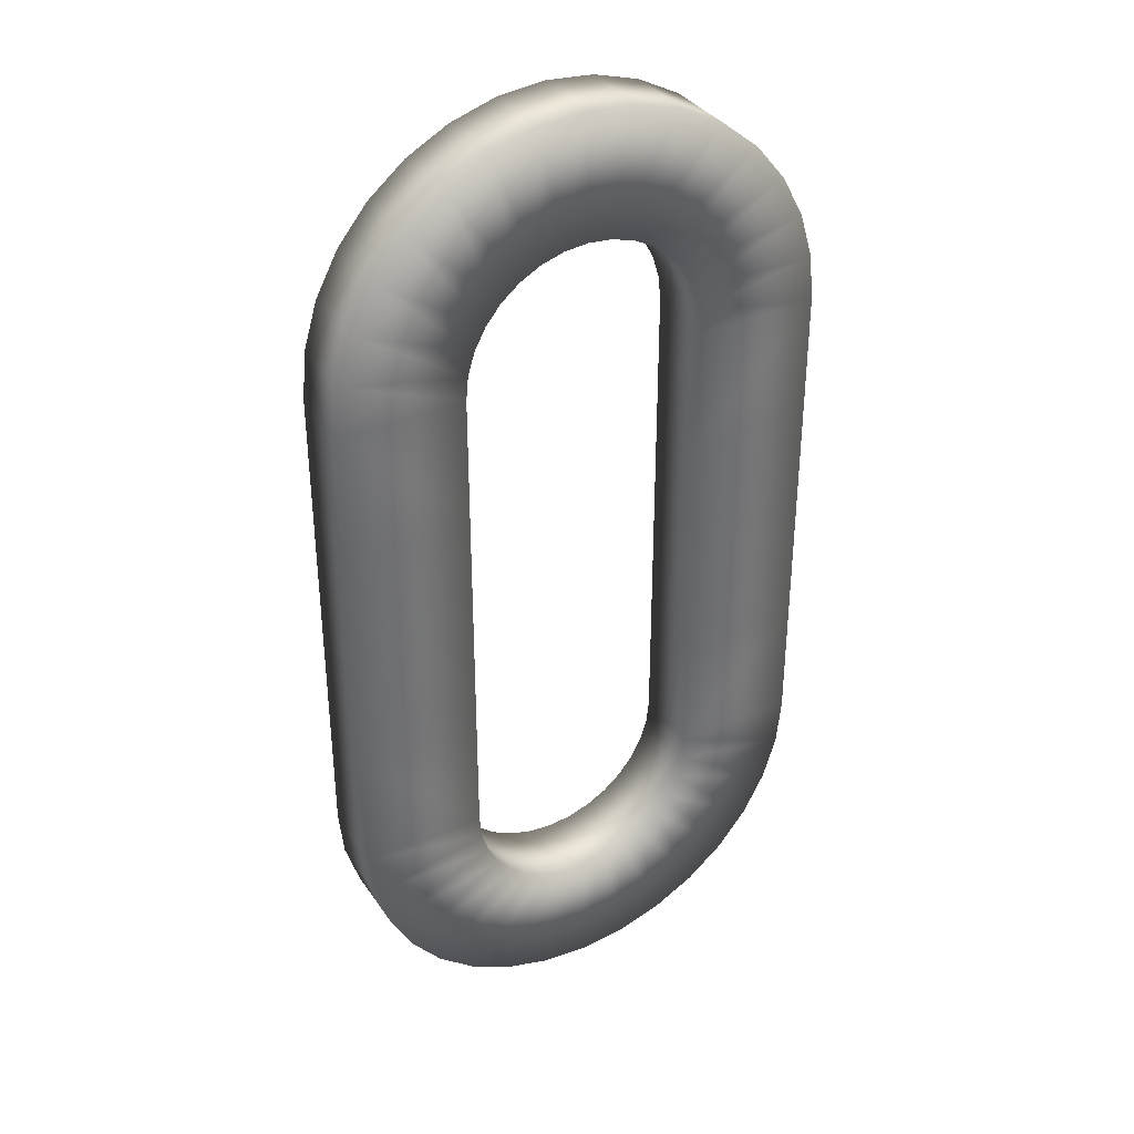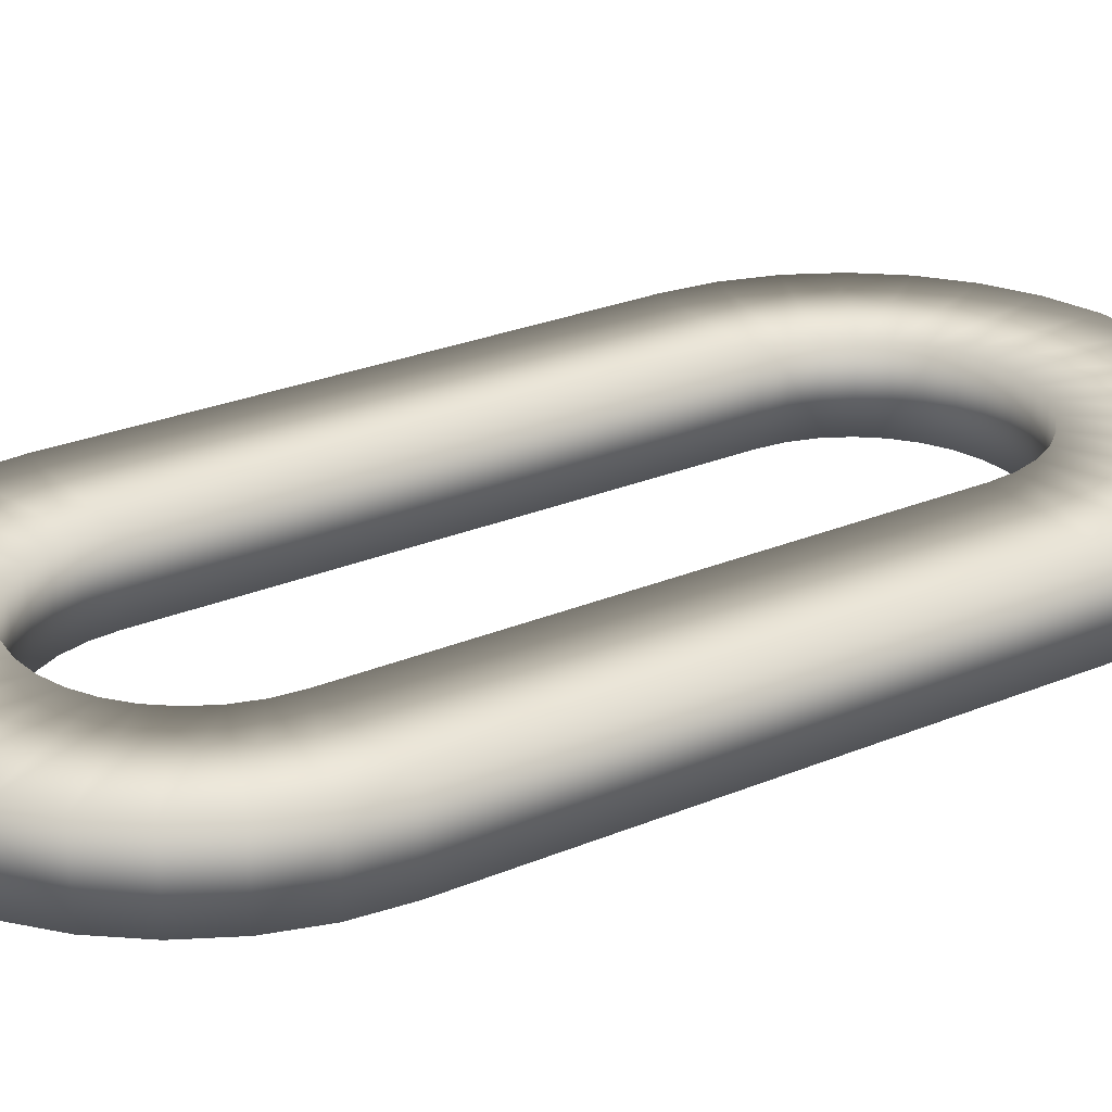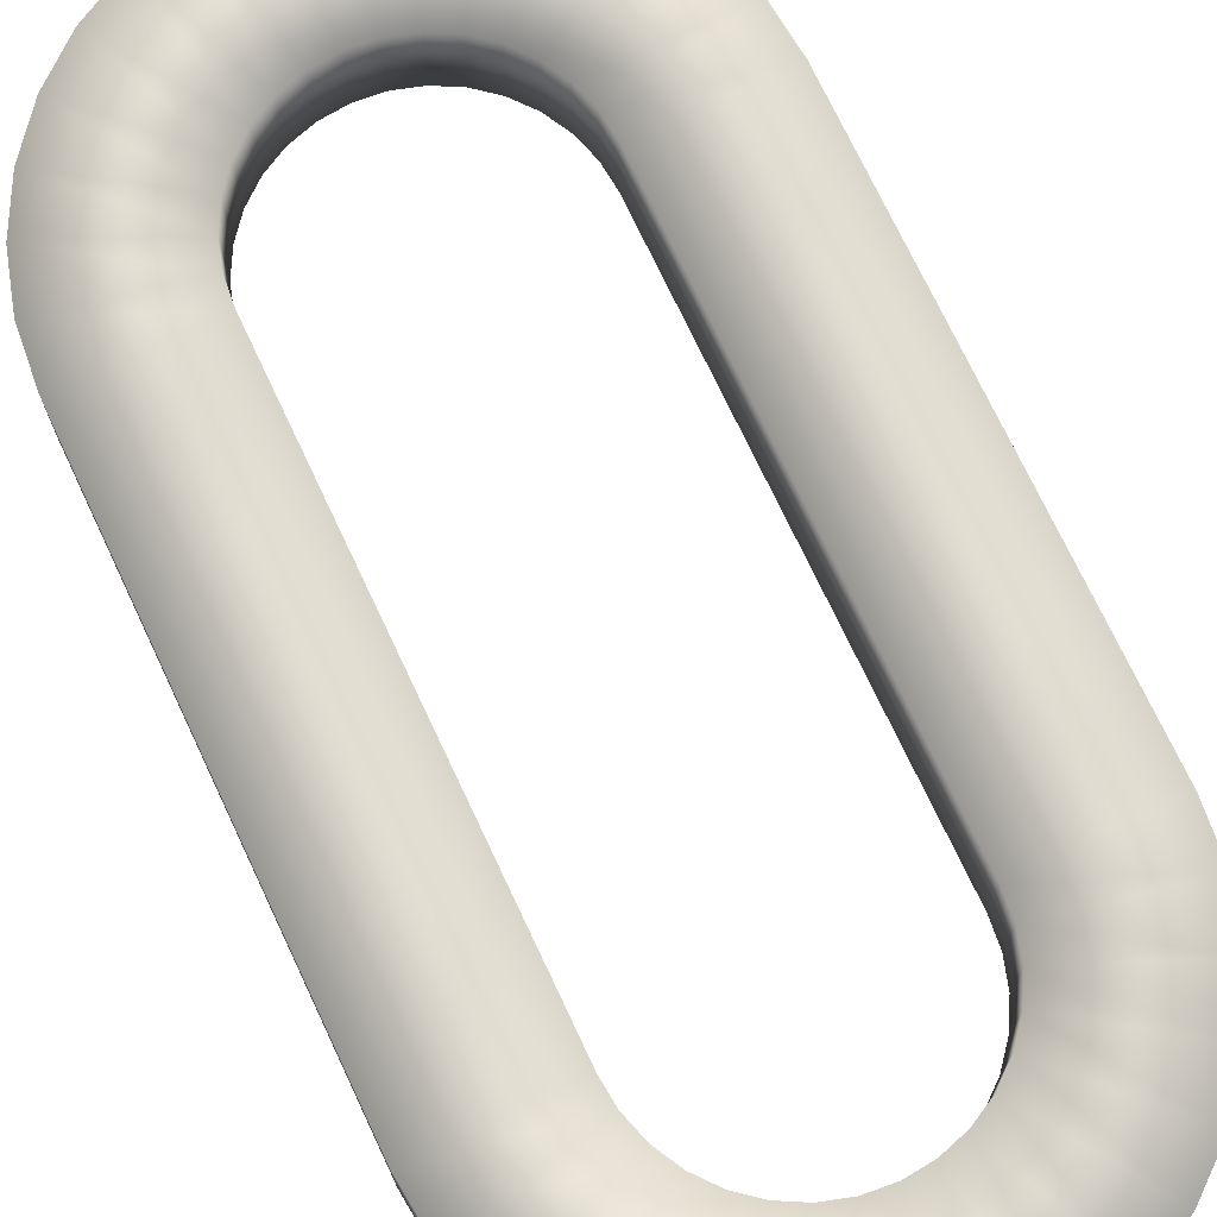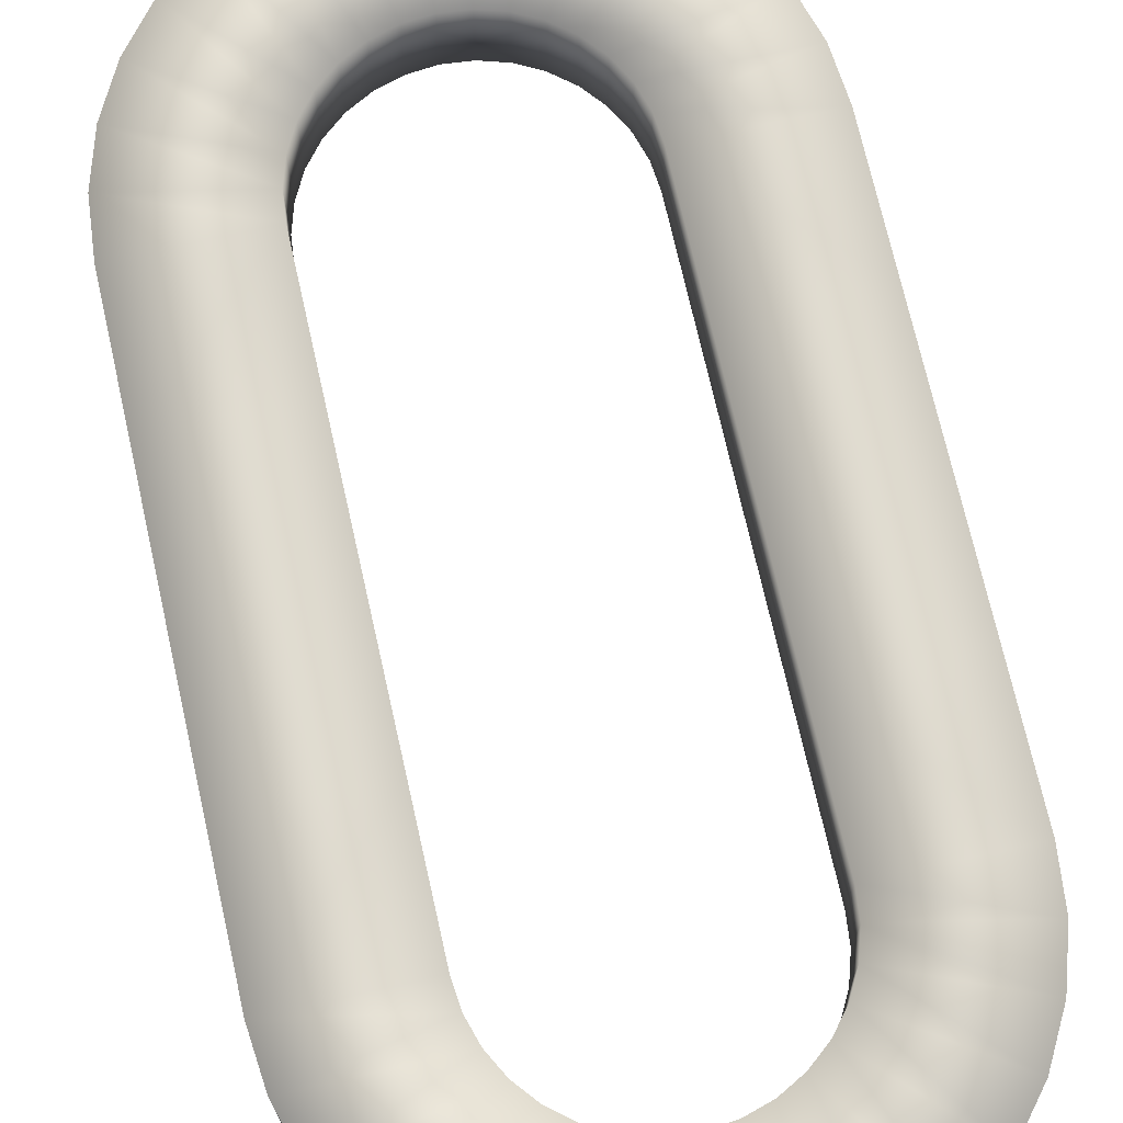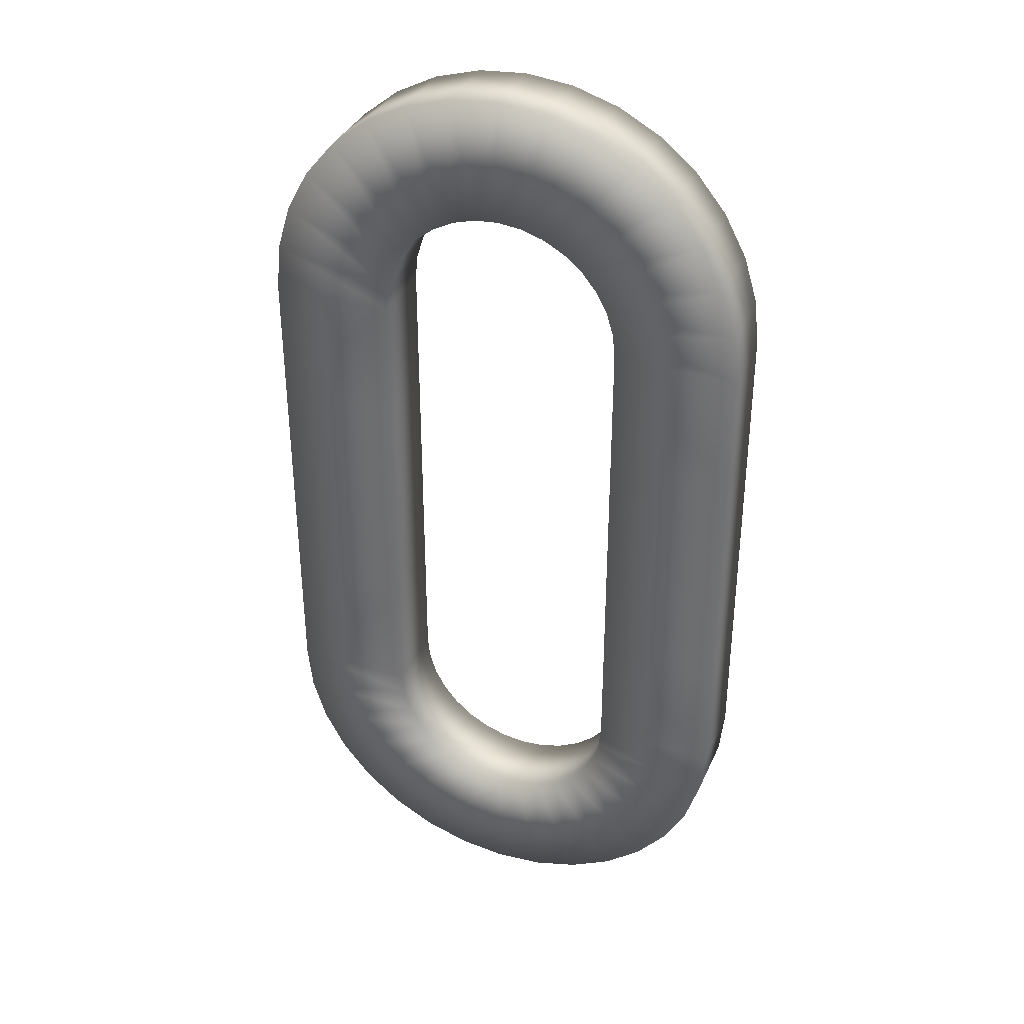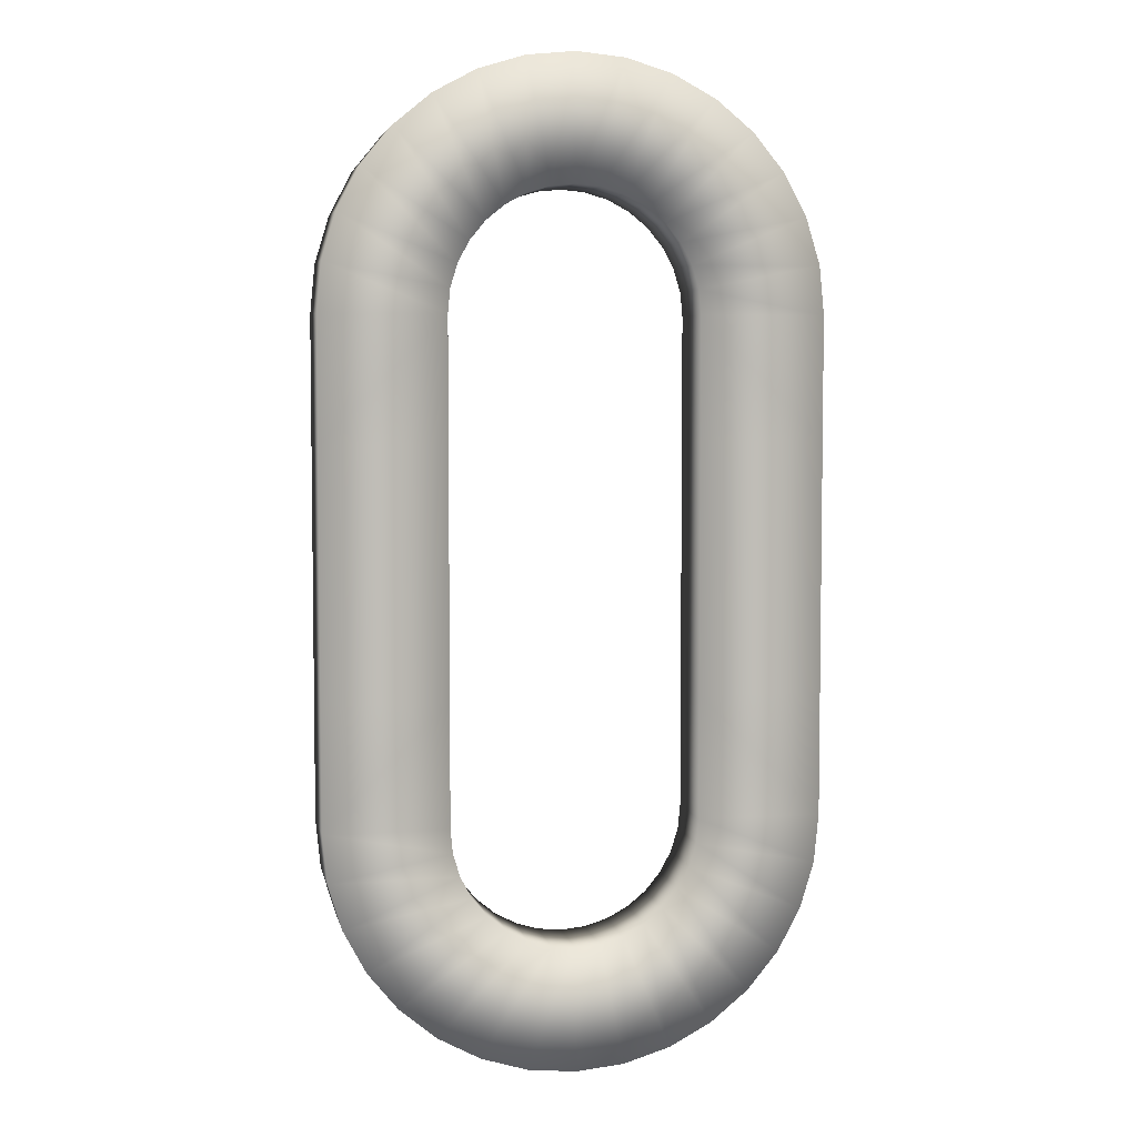
<metadata>
{"format":"obj","ext":"obj","renderer":"f3d","projection":"perspective","resolution":1024,"background":"white","views":[{"elev":35.6,"azim":-29.8,"up":"+Z"},{"elev":27.0,"azim":57.1,"up":"+Y"},{"elev":73.1,"azim":154.8,"up":"+Y"},{"elev":72.0,"azim":167.3,"up":"+Y"},{"elev":36.2,"azim":-158.0,"up":"+Z"},{"elev":5.1,"azim":168.6,"up":"+Z"}]}
</metadata>
<code>
v  -500 -75 500
v  -500 75 500
v  500 -75 500
v  500 75 500
v  490.4 -75 597.5
v  490.4 75 597.5
v  461.9 -75 691.3
v  461.9 75 691.3
v  415.7 -75 777.8
v  415.7 75 777.8
v  353.6 -75 853.6
v  353.6 75 853.6
v  277.8 -75 915.7
v  277.8 75 915.7
v  191.3 -75 961.9
v  191.3 75 961.9
v  97.54 -75 990.4
v  97.54 75 990.4
v  0 -75 1000
v  0 75 1000
v  -97.55 -75 990.4
v  -97.55 75 990.4
v  -191.3 -75 961.9
v  -191.3 75 961.9
v  -277.8 -75 915.7
v  -277.8 75 915.7
v  -353.6 -75 853.6
v  -353.6 75 853.6
v  -415.7 -75 777.8
v  -415.7 75 777.8
v  -461.9 -75 691.3
v  -461.9 75 691.3
v  -490.4 -75 597.5
v  -490.4 75 597.5
v  -250 -75 500
v  -250 75 500
v  250 -75 500
v  250 75 500
v  245.2 -75 548.8
v  245.2 75 548.8
v  231 -75 595.7
v  231 75 595.7
v  207.9 -75 638.9
v  207.9 75 638.9
v  176.8 -75 676.8
v  176.8 75 676.8
v  138.9 -75 707.9
v  138.9 75 707.9
v  95.67 -75 731
v  95.67 75 731
v  48.77 -75 745.2
v  48.77 75 745.2
v  0 -75 750
v  0 75 750
v  -48.77 -75 745.2
v  -48.77 75 745.2
v  -95.67 -75 731
v  -95.67 75 731
v  -138.9 -75 707.9
v  -138.9 75 707.9
v  -176.8 -75 676.8
v  -176.8 75 676.8
v  -207.9 -75 638.9
v  -207.9 75 638.9
v  -231 -75 595.7
v  -231 75 595.7
v  -245.2 -75 548.8
v  -245.2 75 548.8
v  -500 -75 -500
v  -500 75 -500
v  -490.4 -75 -597.5
v  -490.4 75 -597.5
v  -461.9 -75 -691.3
v  -461.9 75 -691.3
v  -415.7 -75 -777.8
v  -415.7 75 -777.8
v  -353.6 -75 -853.6
v  -353.6 75 -853.6
v  -277.8 -75 -915.7
v  -277.8 75 -915.7
v  -191.3 -75 -961.9
v  -191.3 75 -961.9
v  -97.54 -75 -990.4
v  -97.54 75 -990.4
v  0 -75 -1000
v  0 75 -1000
v  97.54 -75 -990.4
v  97.54 75 -990.4
v  191.3 -75 -961.9
v  191.3 75 -961.9
v  277.8 -75 -915.7
v  277.8 75 -915.7
v  353.6 -75 -853.6
v  353.6 75 -853.6
v  415.7 -75 -777.8
v  415.7 75 -777.8
v  461.9 -75 -691.3
v  461.9 75 -691.3
v  490.4 -75 -597.5
v  490.4 75 -597.5
v  500 -75 -500
v  500 75 -500
v  -250 -75 -500
v  -245.2 -75 -548.8
v  -245.2 75 -548.8
v  -250 75 -500
v  -231 -75 -595.7
v  -231 75 -595.7
v  -207.9 -75 -638.9
v  -207.9 75 -638.9
v  -176.8 -75 -676.8
v  -176.8 75 -676.8
v  -138.9 -75 -707.9
v  -138.9 75 -707.9
v  -95.67 -75 -731
v  -95.67 75 -731
v  -48.77 -75 -745.2
v  -48.77 75 -745.2
v  0 -75 -750
v  0 75 -750
v  48.77 -75 -745.2
v  48.77 75 -745.2
v  95.67 -75 -731
v  95.67 75 -731
v  138.9 -75 -707.9
v  138.9 75 -707.9
v  176.8 -75 -676.8
v  176.8 75 -676.8
v  207.9 -75 -638.9
v  207.9 75 -638.9
v  231 -75 -595.7
v  231 75 -595.7
v  245.2 -75 -548.8
v  245.2 75 -548.8
v  250 -75 -500
v  250 75 -500
v  -250 -75 -250
v  -250 -75 -0
v  -250 -75 250
v  -250 75 250
v  -250 75 -0
v  -250 75 -250
v  -500 75 250
v  -500 75 -0
v  -500 75 -250
v  -500 -75 250
v  -500 -75 -0
v  -500 -75 -250
v  250 -75 -250
v  250 -75 -0
v  250 -75 250
v  250 75 250
v  250 75 -0
v  250 75 -250
v  500 75 250
v  500 75 -0
v  500 75 -250
v  500 -75 250
v  500 -75 -0
v  500 -75 -250
o CH2
g CH2
f 3 4 6 5
f 5 6 8 7
f 7 8 10 9
f 9 10 12 11
f 11 12 14 13
f 13 14 16 15
f 15 16 18 17
f 17 18 20 19
f 19 20 22 21
f 21 22 24 23
f 23 24 26 25
f 25 26 28 27
f 27 28 30 29
f 29 30 32 31
f 31 32 34 33
f 33 34 2 1
f 5 7 41 39
f 23 25 59 57
f 8 6 40 42
f 26 24 58 60
f 7 9 43 41
f 25 27 61 59
f 10 8 42 44
f 28 26 60 62
f 9 11 45 43
f 27 29 63 61
f 12 10 44 46
f 30 28 62 64
f 11 13 47 45
f 29 31 65 63
f 14 12 46 48
f 32 30 64 66
f 13 15 49 47
f 31 33 67 65
f 16 14 48 50
f 34 32 66 68
f 15 17 51 49
f 33 1 35 67
f 18 16 50 52
f 2 34 68 36
f 17 19 53 51
f 20 18 52 54
f 19 21 55 53
f 22 20 54 56
f 3 5 39 37
f 21 23 57 55
f 6 4 38 40
f 24 22 56 58
f 37 39 40 38
f 39 41 42 40
f 41 43 44 42
f 43 45 46 44
f 45 47 48 46
f 47 49 50 48
f 49 51 52 50
f 51 53 54 52
f 53 55 56 54
f 55 57 58 56
f 57 59 60 58
f 59 61 62 60
f 61 63 64 62
f 63 65 66 64
f 65 67 68 66
f 67 35 36 68
f 71 72 74 73
f 69 70 72 71
f 73 74 76 75
f 75 76 78 77
f 77 78 80 79
f 79 80 82 81
f 81 82 84 83
f 83 84 86 85
f 85 86 88 87
f 87 88 90 89
f 89 90 92 91
f 91 92 94 93
f 93 94 96 95
f 95 96 98 97
f 97 98 100 99
f 99 100 102 101
f 88 86 120 122
f 69 71 104 103
f 72 70 106 105
f 87 89 123 121
f 90 88 122 124
f 71 73 107 104
f 89 91 125 123
f 74 72 105 108
f 92 90 124 126
f 73 75 109 107
f 91 93 127 125
f 76 74 108 110
f 94 92 126 128
f 75 77 111 109
f 93 95 129 127
f 78 76 110 112
f 96 94 128 130
f 77 79 113 111
f 95 97 131 129
f 80 78 112 114
f 98 96 130 132
f 79 81 115 113
f 97 99 133 131
f 82 80 114 116
f 100 98 132 134
f 81 83 117 115
f 99 101 135 133
f 84 82 116 118
f 102 100 134 136
f 83 85 119 117
f 86 84 118 120
f 85 87 121 119
f 107 109 110 108
f 109 111 112 110
f 111 113 114 112
f 113 115 116 114
f 115 117 118 116
f 117 119 120 118
f 119 121 122 120
f 121 123 124 122
f 123 125 126 124
f 125 127 128 126
f 127 129 130 128
f 129 131 132 130
f 131 133 134 132
f 133 135 136 134
f 103 104 105 106
f 104 107 108 105
f 149 154 136 135
f 154 157 102 136
f 157 160 101 102
f 160 149 135 101
f 137 103 106 142
f 142 106 70 145
f 145 70 69 148
f 148 69 103 137
f 1 146 139 35
f 146 147 138 139
f 147 148 137 138
f 2 143 146 1
f 143 144 147 146
f 144 145 148 147
f 36 140 143 2
f 140 141 144 143
f 141 142 145 144
f 35 139 140 36
f 139 138 141 140
f 138 137 142 141
f 3 37 151 158
f 158 151 150 159
f 159 150 149 160
f 4 3 158 155
f 155 158 159 156
f 156 159 160 157
f 38 4 155 152
f 152 155 156 153
f 153 156 157 154
f 37 38 152 151
f 151 152 153 150
f 150 153 154 149

</code>
